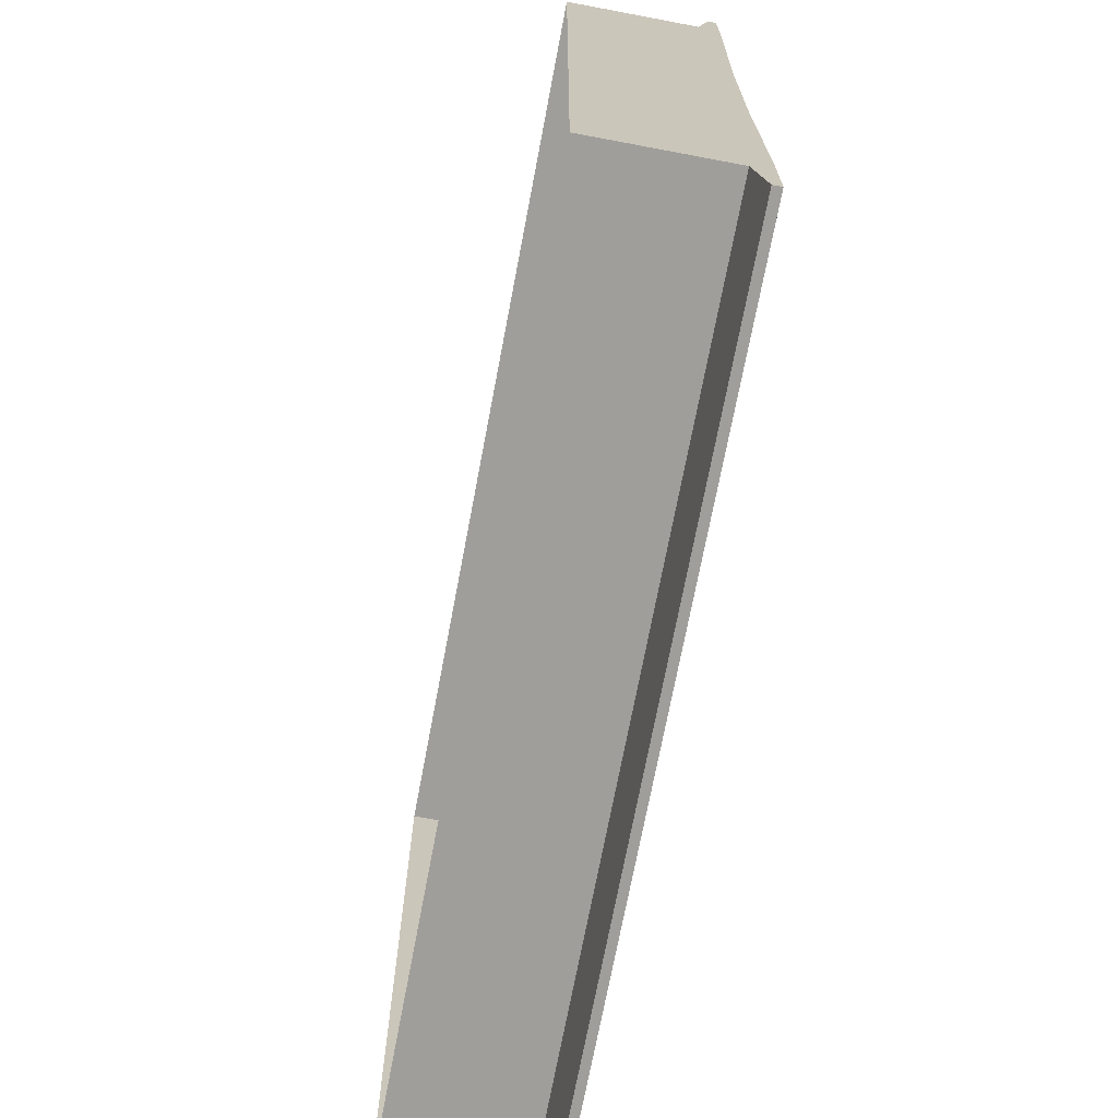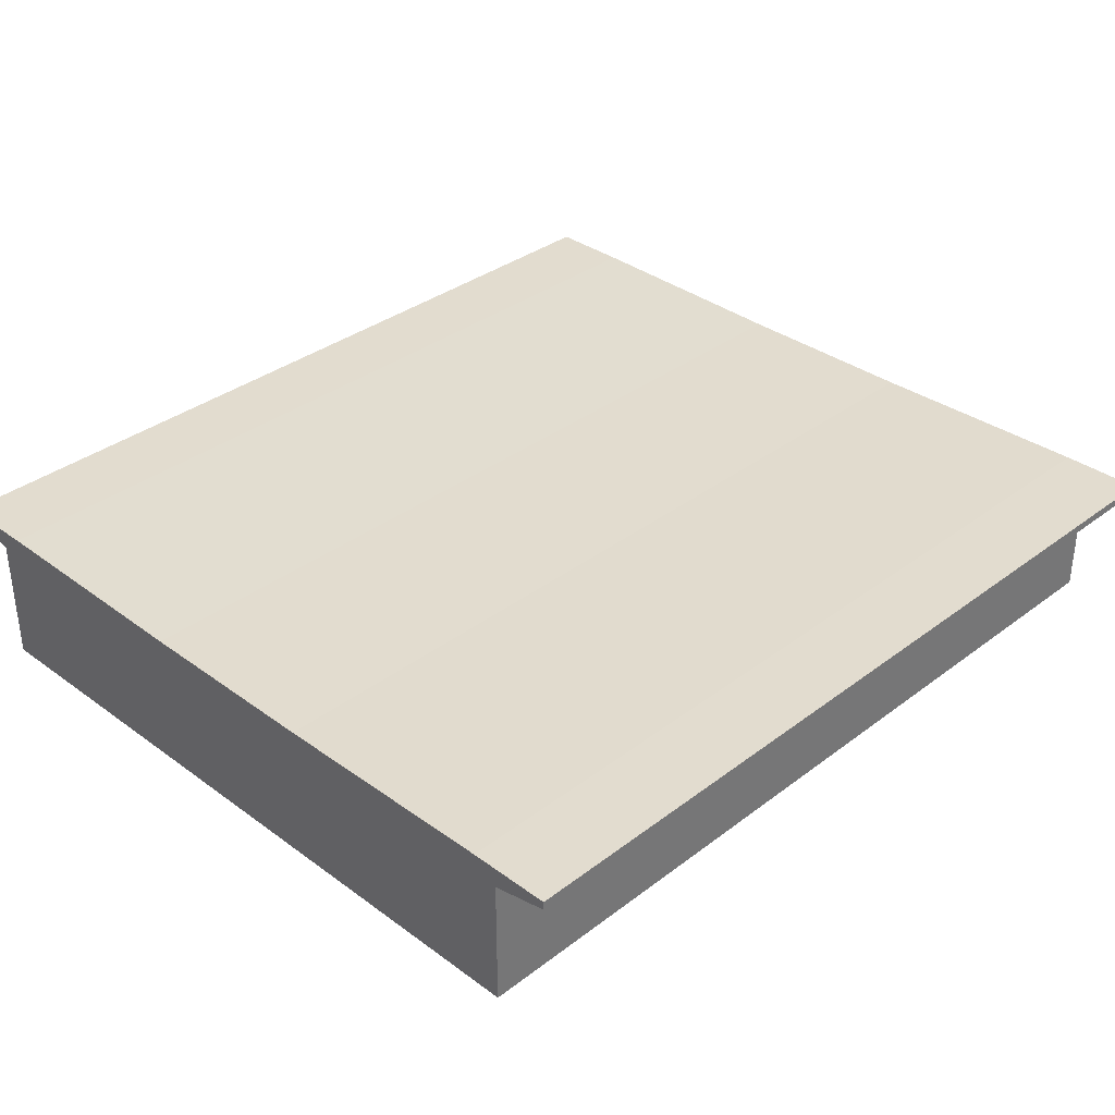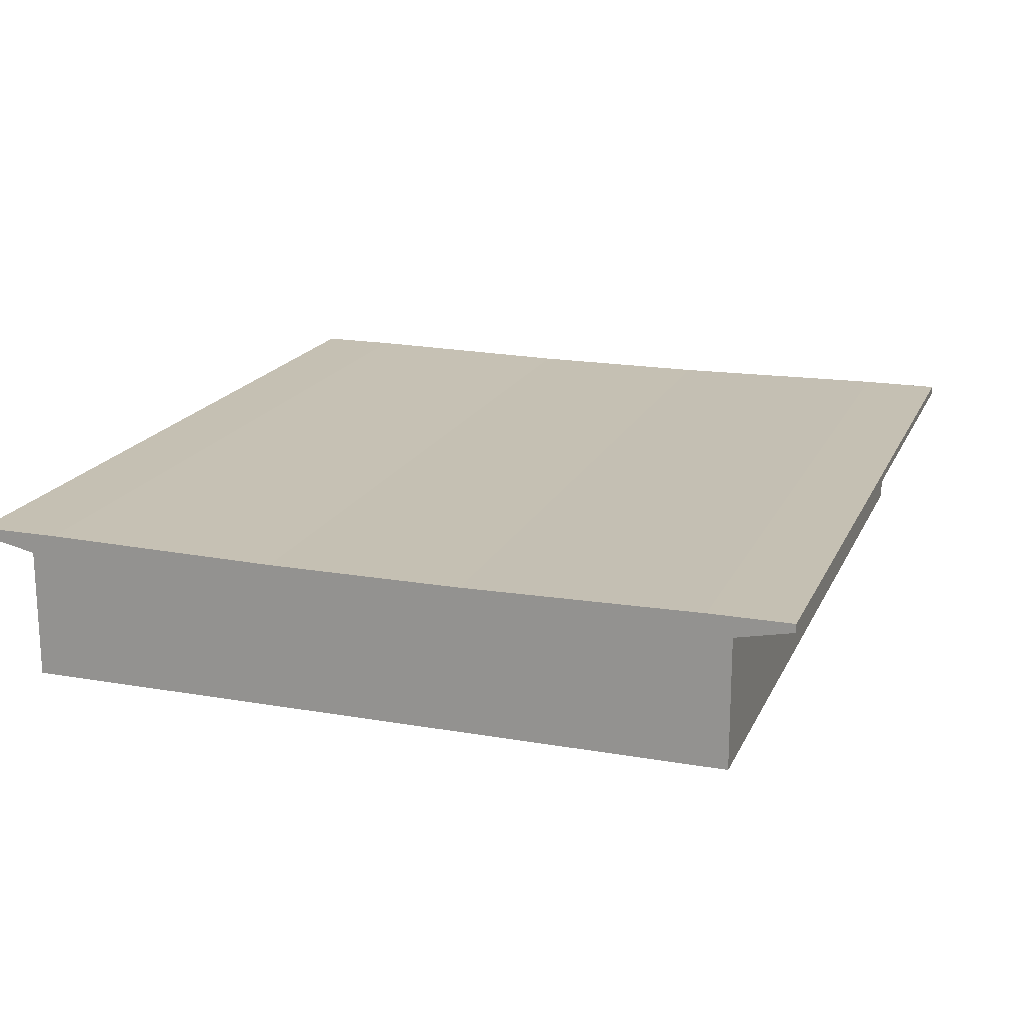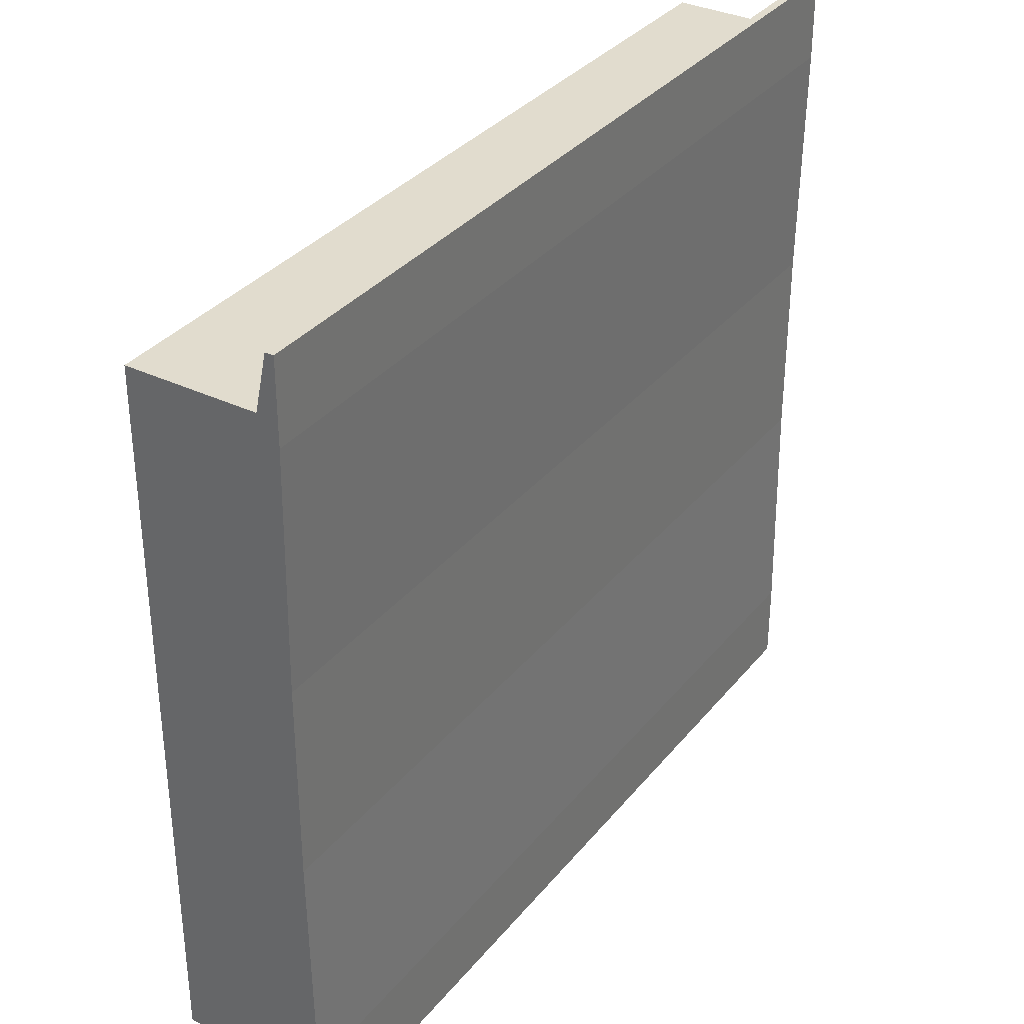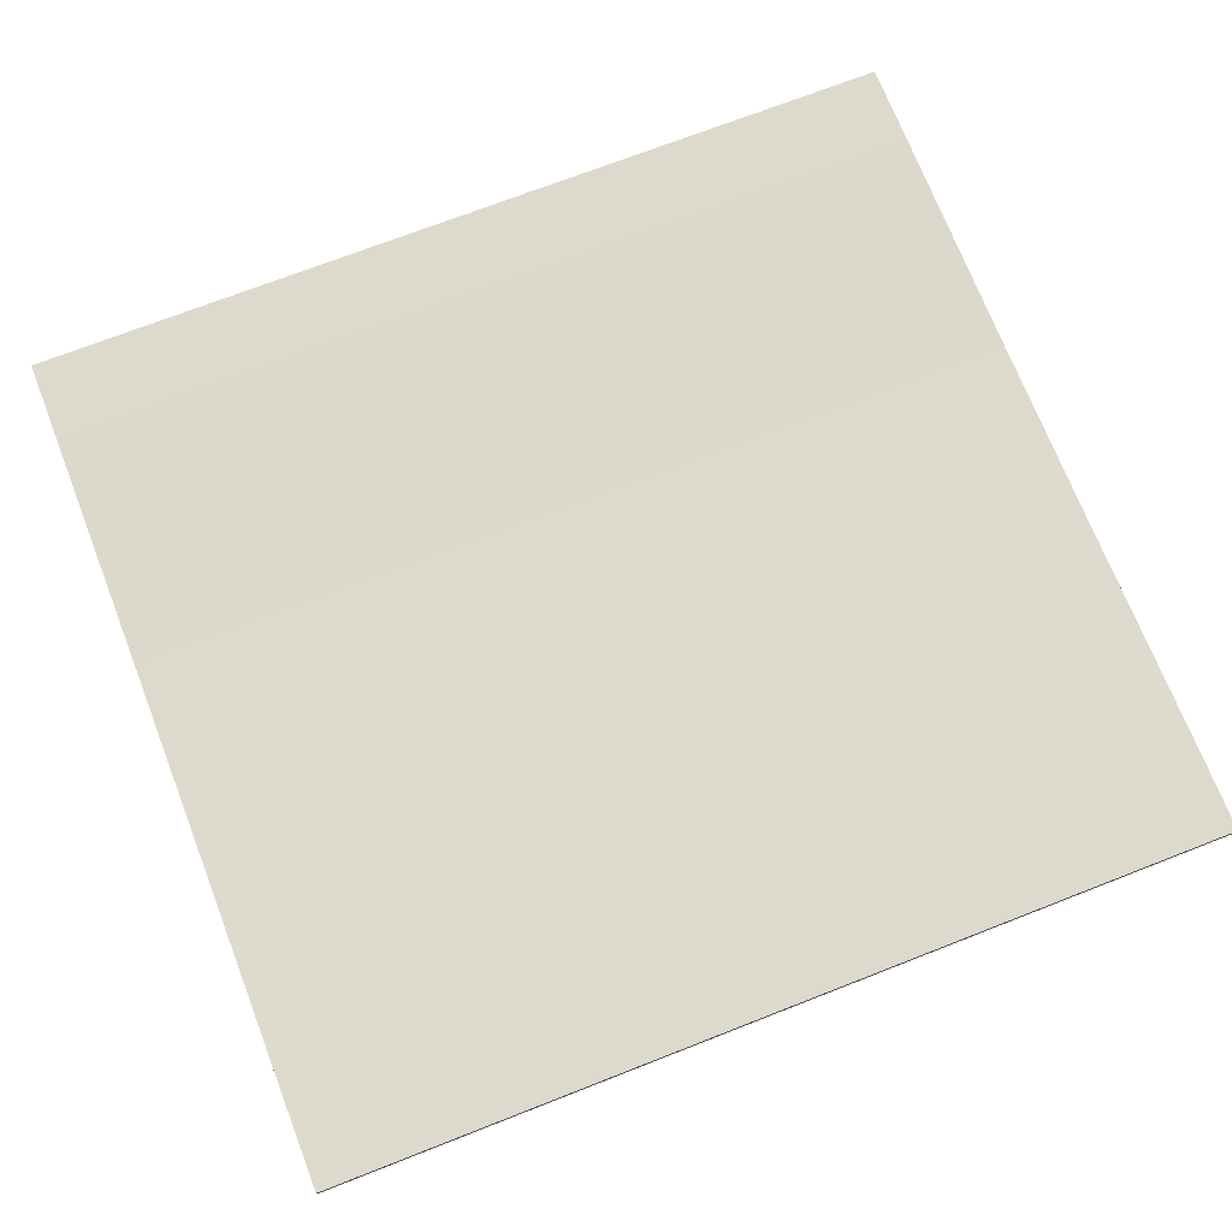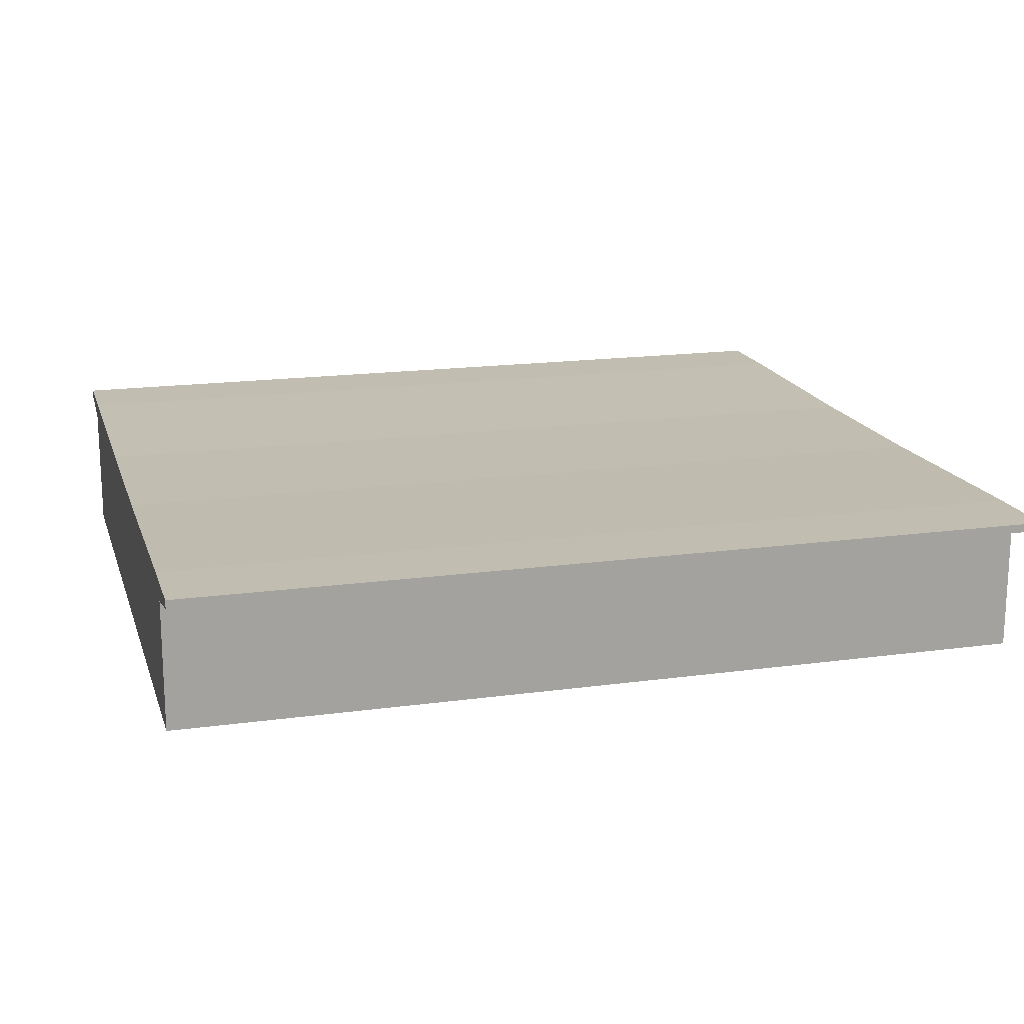
<metadata>
{"format":"obj","ext":"obj","renderer":"f3d","projection":"perspective","resolution":1024,"background":"white","views":[{"elev":-70.8,"azim":79.3,"up":"+Z"},{"elev":34.6,"azim":134.5,"up":"+Y"},{"elev":18.1,"azim":108.8,"up":"+Y"},{"elev":34.0,"azim":123.0,"up":"+Z"},{"elev":72.0,"azim":-21.3,"up":"+Y"},{"elev":17.0,"azim":164.5,"up":"+Y"}]}
</metadata>
<code>
o Cube_Cube.001
v -5.25 -1.264 4.291
v -5.25 0.5363 4.969
v -5.25 -1.264 1.167
v -5.25 0.4948 1.167
v 5.25 -1.264 4.291
v 5.25 0.5363 4.969
v 5.25 -1.264 1.167
v 5.25 0.4948 1.167
v -5.25 0.4348 4.969
v -5.25 0.4348 1.167
v 5.25 0.4348 1.167
v 5.25 0.4348 4.969
v -5.25 0.2927 1.167
v 5.25 0.2927 1.167
v 5.25 0.2927 4.291
v -5.25 0.2927 4.291
v -5.25 -1.264 3.628
v -5.25 0.5363 4.163
v 5.25 -1.264 3.628
v 5.25 0.5363 4.163
v 5.25 0.4348 4.163
v -5.25 0.4348 4.163
v -5.25 0.2927 3.628
v 5.25 0.2927 3.628
v -5.25 0.5363 3.99
v 5.25 -1.264 3.486
v -5.25 0.4348 3.99
v -5.25 0.2927 3.486
v -5.25 -1.264 3.486
v 5.25 0.5363 3.99
v 5.25 0.4348 3.99
v 5.25 0.2927 3.486
v 5.25 -1.264 -4.291
v 5.25 0.5363 -4.969
v 5.25 -1.264 -1.167
v 5.25 0.4948 -1.167
v -5.25 -1.264 -4.291
v -5.25 0.5363 -4.969
v -5.25 -1.264 -1.167
v -5.25 0.4948 -1.167
v 5.25 0.4348 -4.969
v 5.25 0.4348 -1.167
v -5.25 0.4348 -1.167
v -5.25 0.4348 -4.969
v 5.25 0.2927 -1.167
v -5.25 0.2927 -1.167
v -5.25 0.2927 -4.291
v 5.25 0.2927 -4.291
v 5.25 -1.264 -3.628
v 5.25 0.5363 -4.163
v -5.25 -1.264 -3.628
v -5.25 0.5363 -4.163
v -5.25 0.4348 -4.163
v 5.25 0.4348 -4.163
v 5.25 0.2927 -3.628
v -5.25 0.2927 -3.628
v 5.25 0.5363 -3.99
v -5.25 -1.264 -3.486
v 5.25 0.4348 -3.99
v 5.25 0.2927 -3.486
v 5.25 -1.264 -3.486
v -5.25 0.5363 -3.99
v -5.25 0.4348 -3.99
v -5.25 0.2927 -3.486
f 30 25 18 20
f 62 57 50 52
f 20 18 2 6
f 8 4 25 30
f 52 50 34 38
f 4 8 36 40
f 40 36 57 62
f 27 25 4 10
f 42 36 8 11
f 21 20 6 12
f 12 6 2 9
f 15 12 9 16
f 24 21 12 15
f 42 11 14 45
f 28 27 10 13
f 29 28 13 3
f 7 35 45 14
f 19 24 15 5
f 5 15 16 1
f 26 32 24 19
f 1 16 23 17
f 16 9 22 23
f 32 31 21 24
f 31 30 20 21
f 9 2 18 22
f 11 8 30 31
f 14 11 31 32
f 7 14 32 26
f 17 23 28 29
f 23 22 27 28
f 22 18 25 27
f 59 57 36 42
f 13 10 43 46
f 53 52 38 44
f 44 38 34 41
f 47 44 41 48
f 56 53 44 47
f 10 4 40 43
f 60 59 42 45
f 61 60 45 35
f 51 56 47 37
f 37 47 48 33
f 58 64 56 51
f 33 48 55 49
f 48 41 54 55
f 64 63 53 56
f 63 62 52 53
f 41 34 50 54
f 43 40 62 63
f 46 43 63 64
f 39 46 64 58
f 49 55 60 61
f 55 54 59 60
f 54 50 57 59
f 3 13 46 39

</code>
